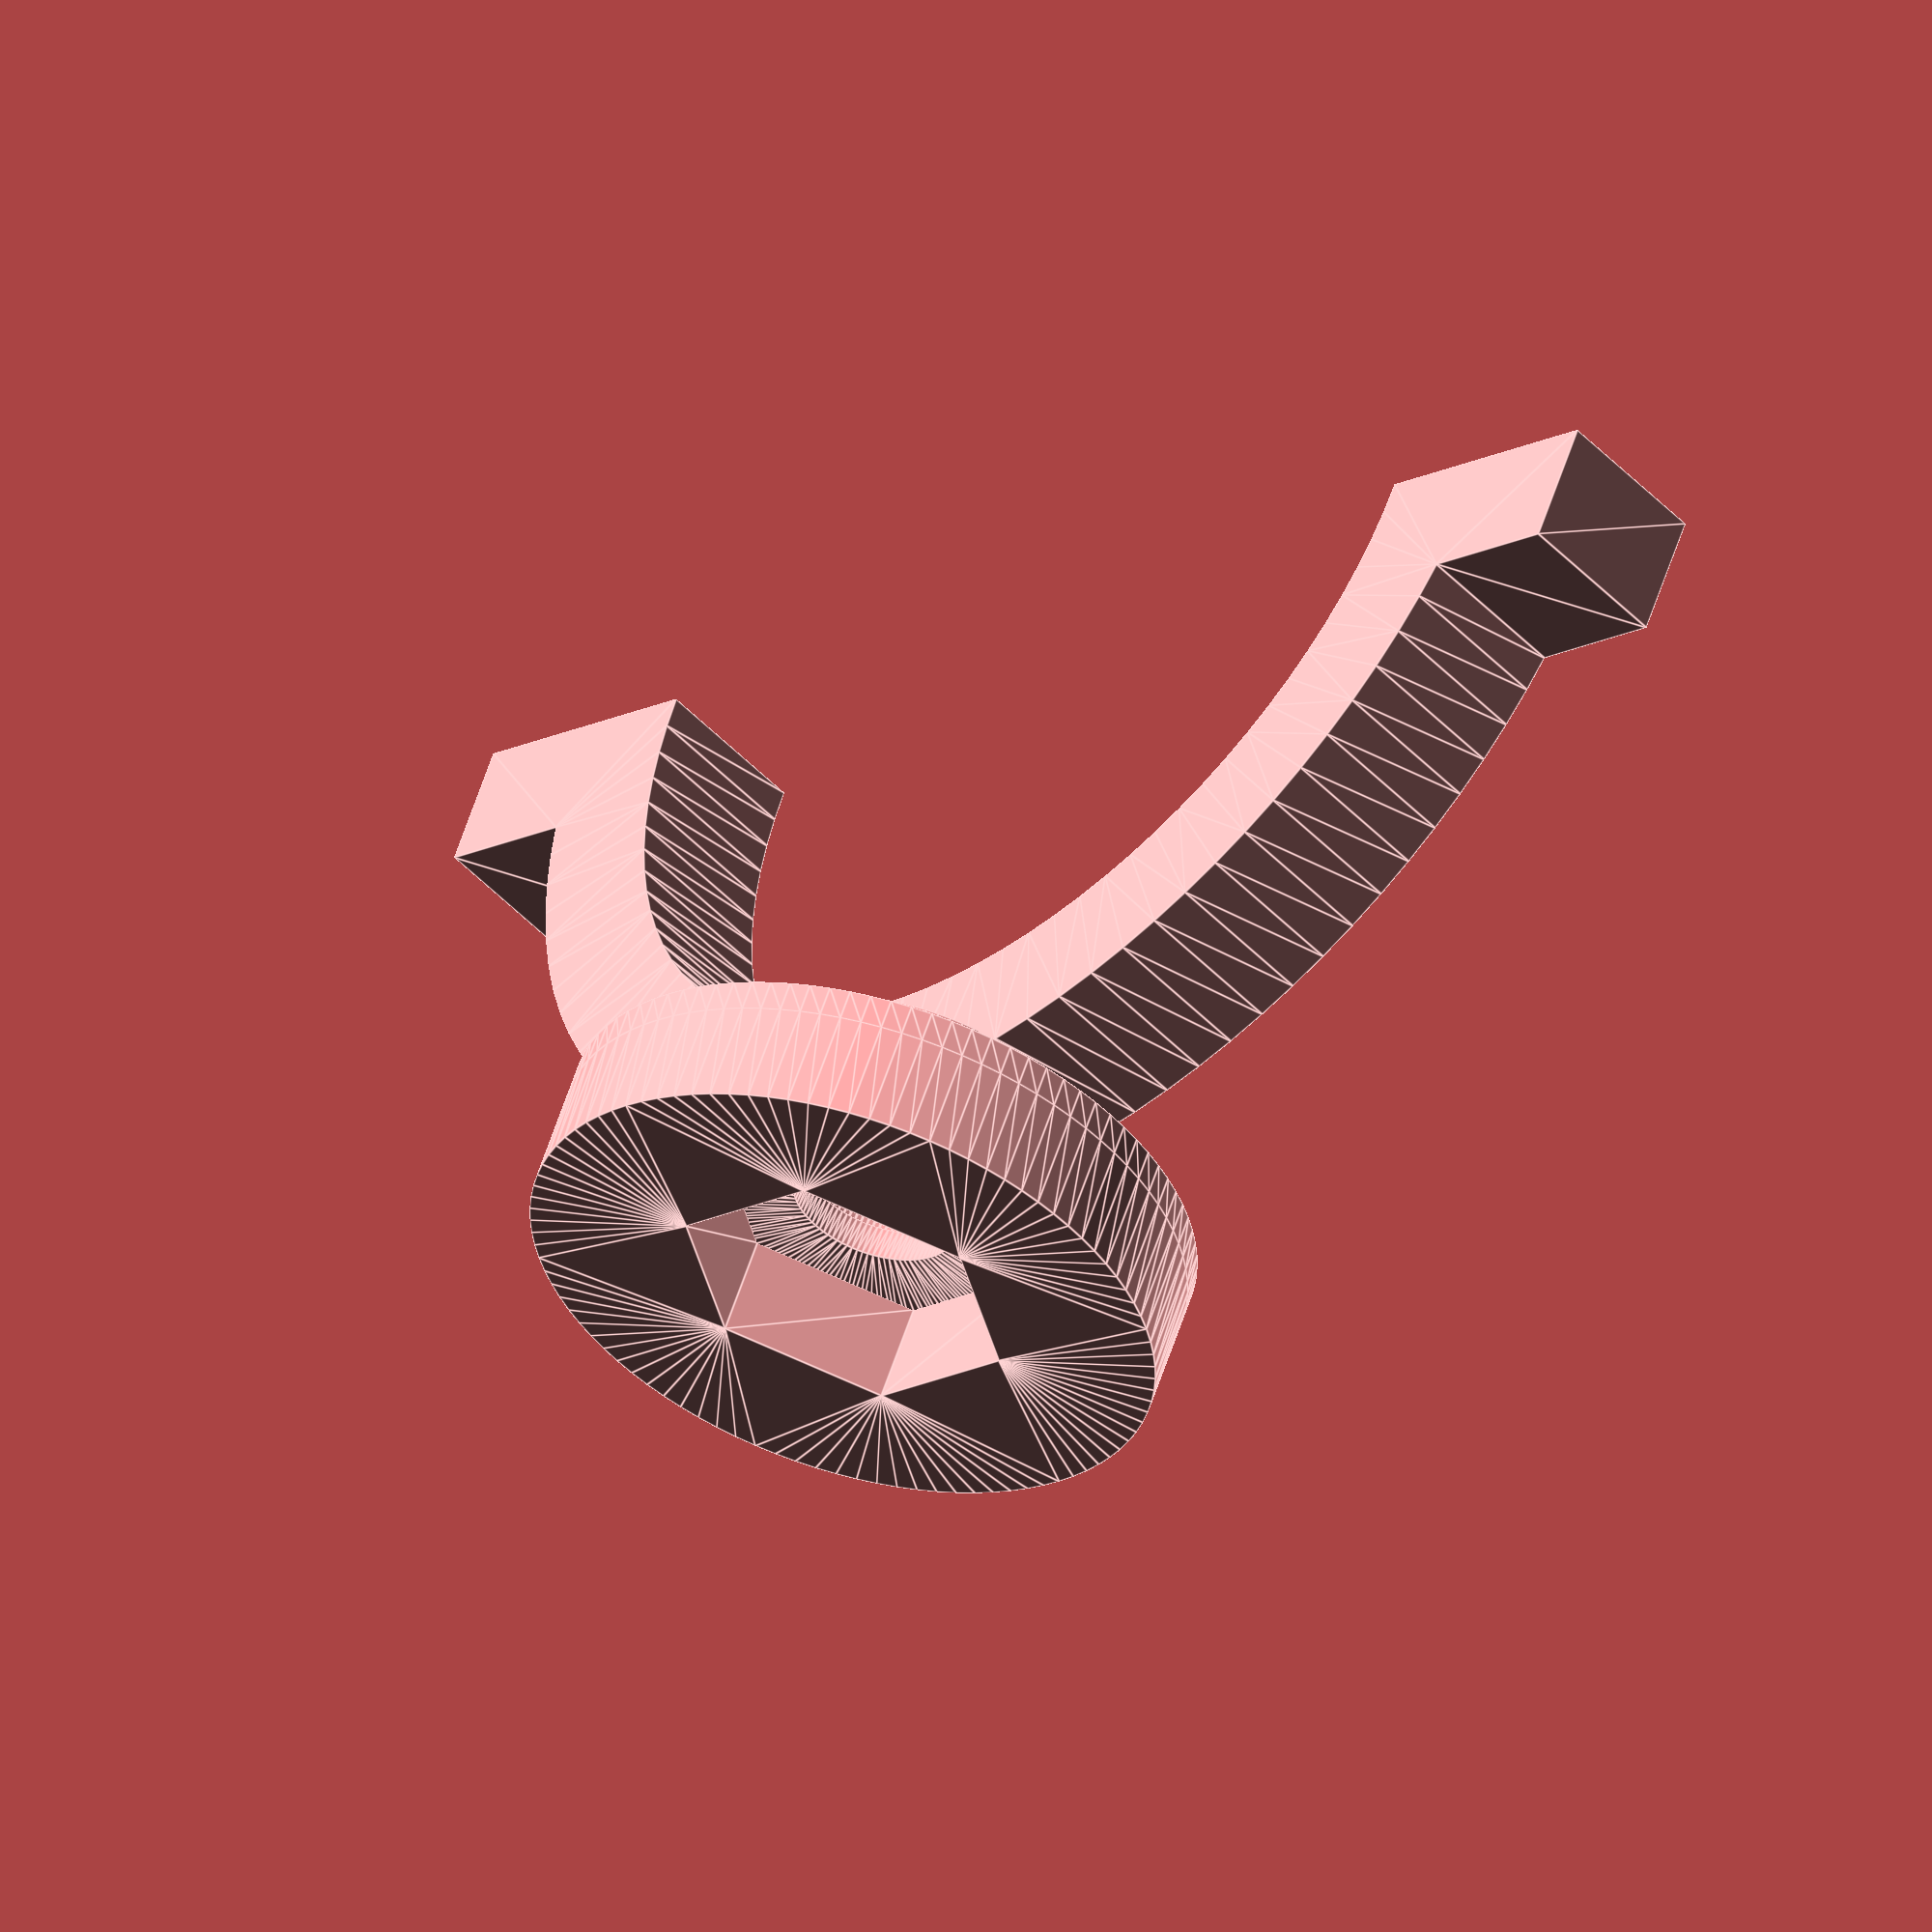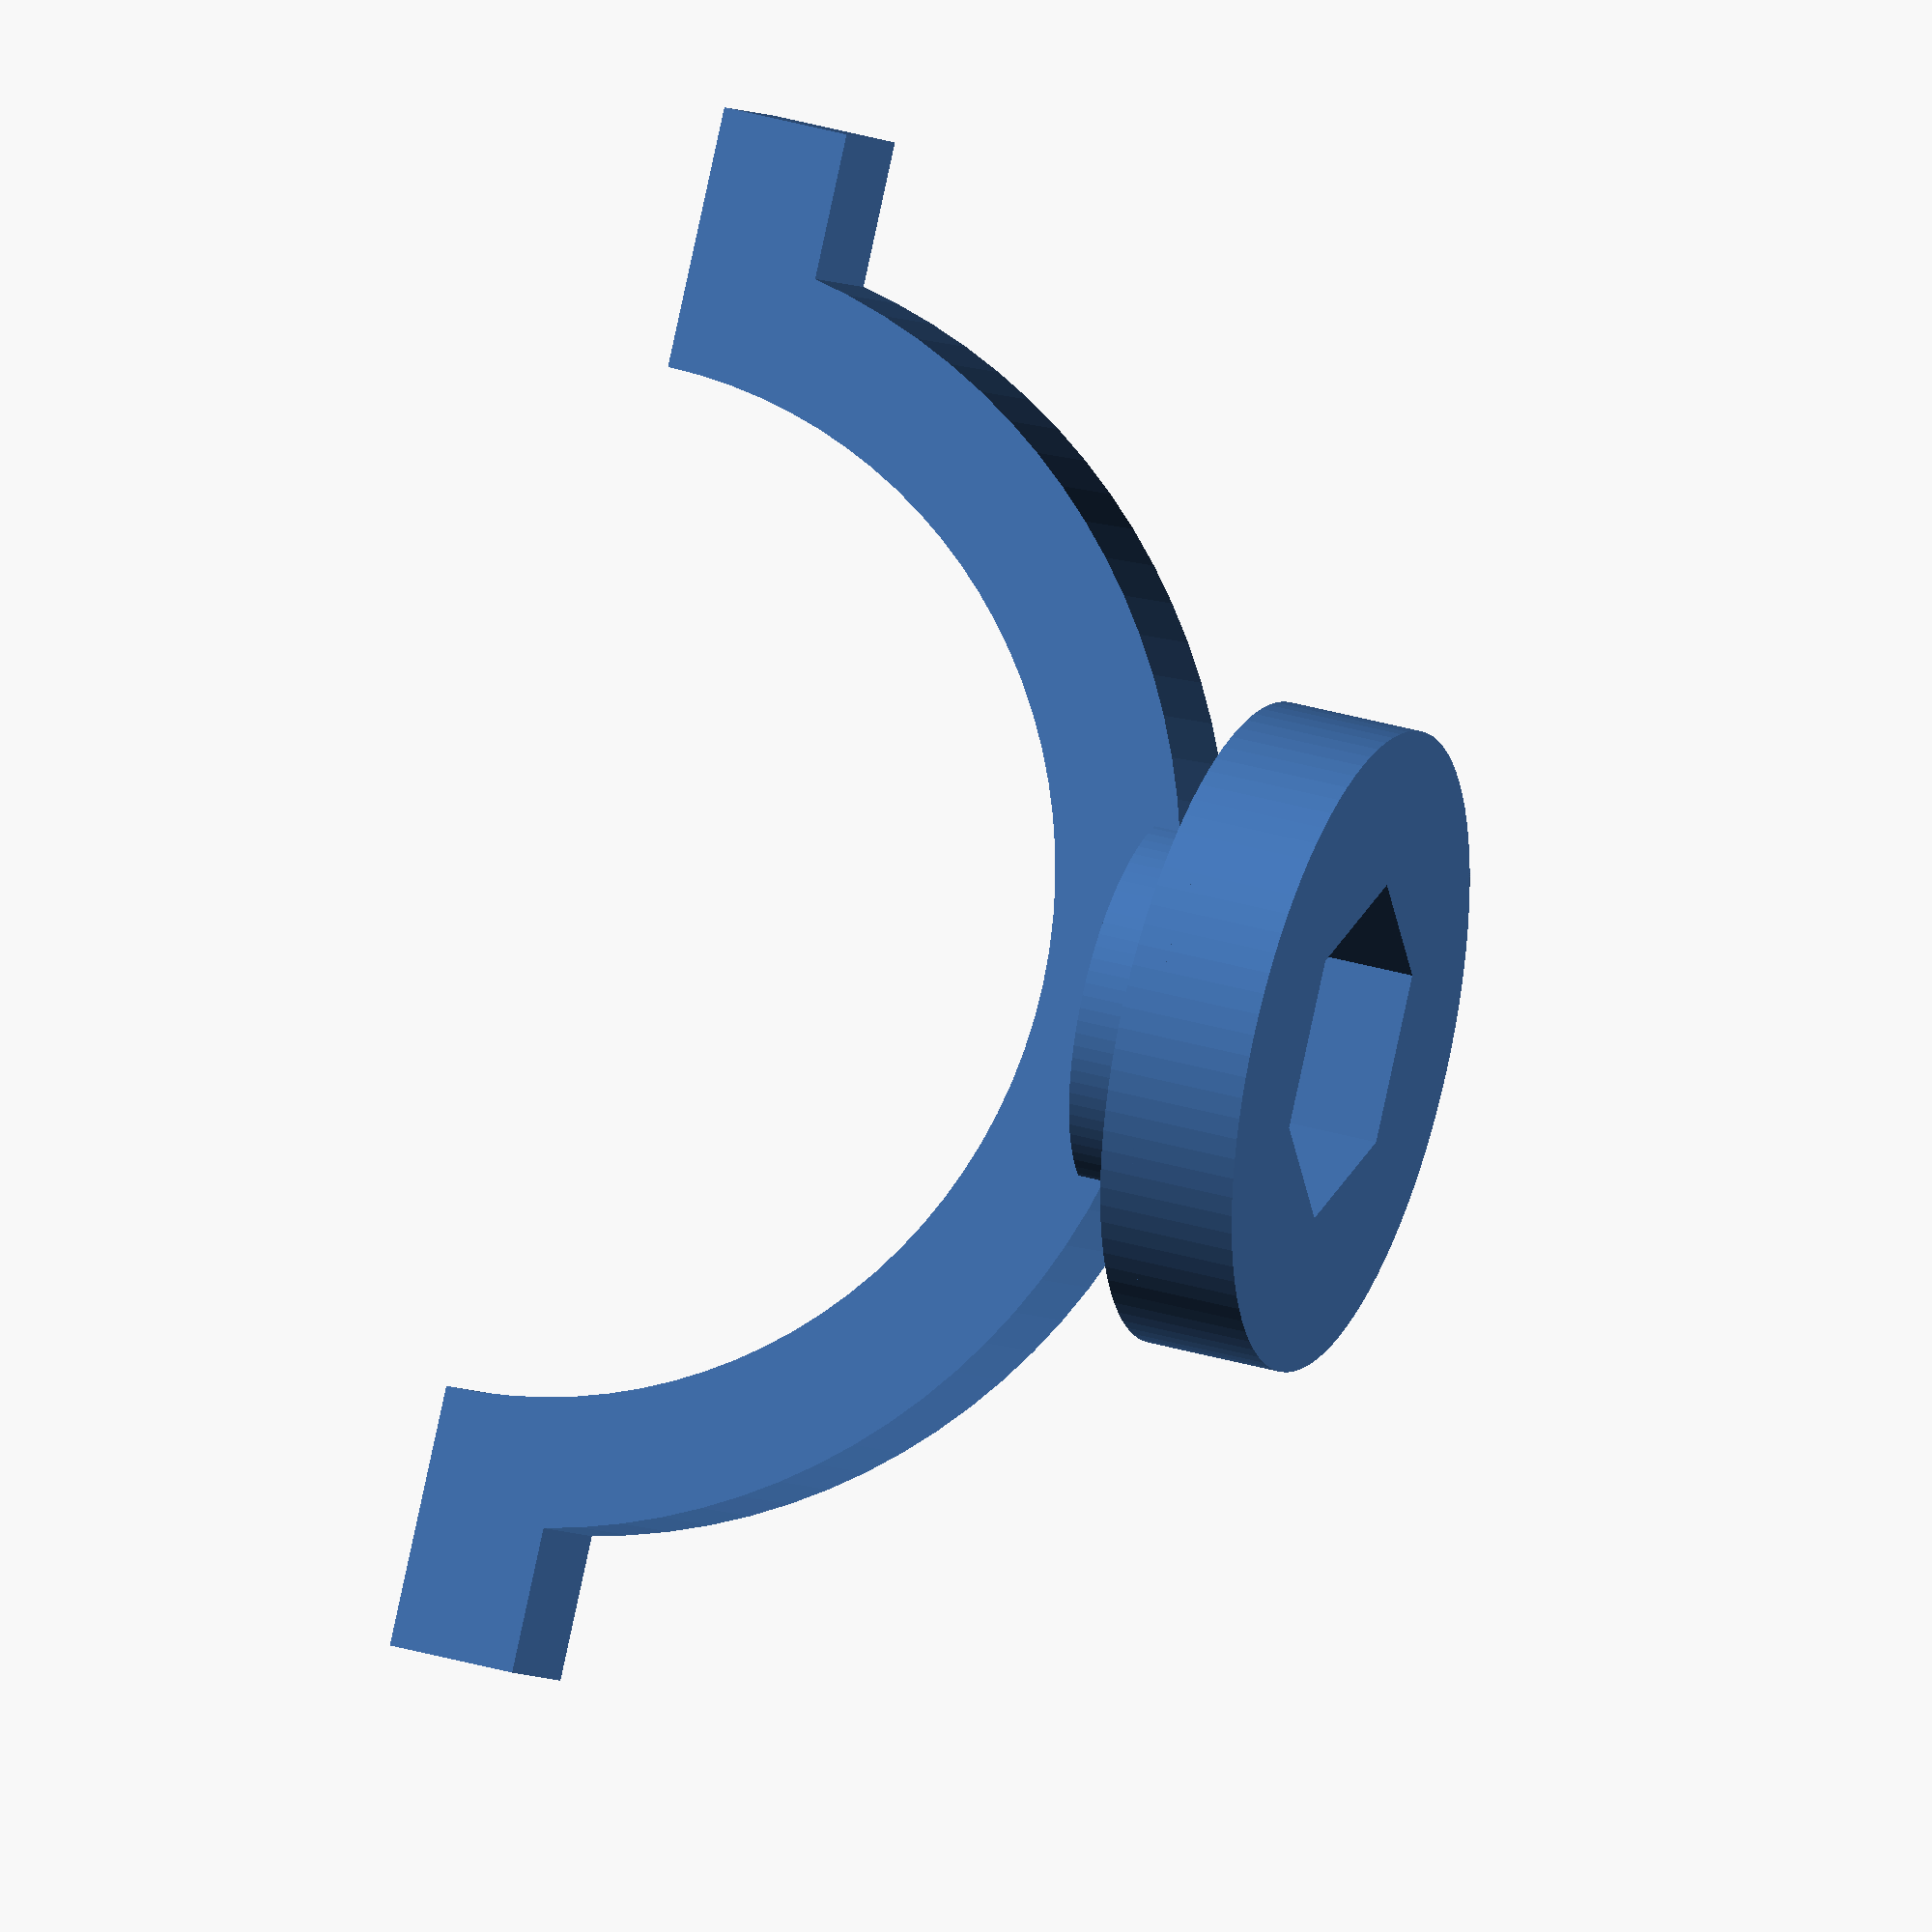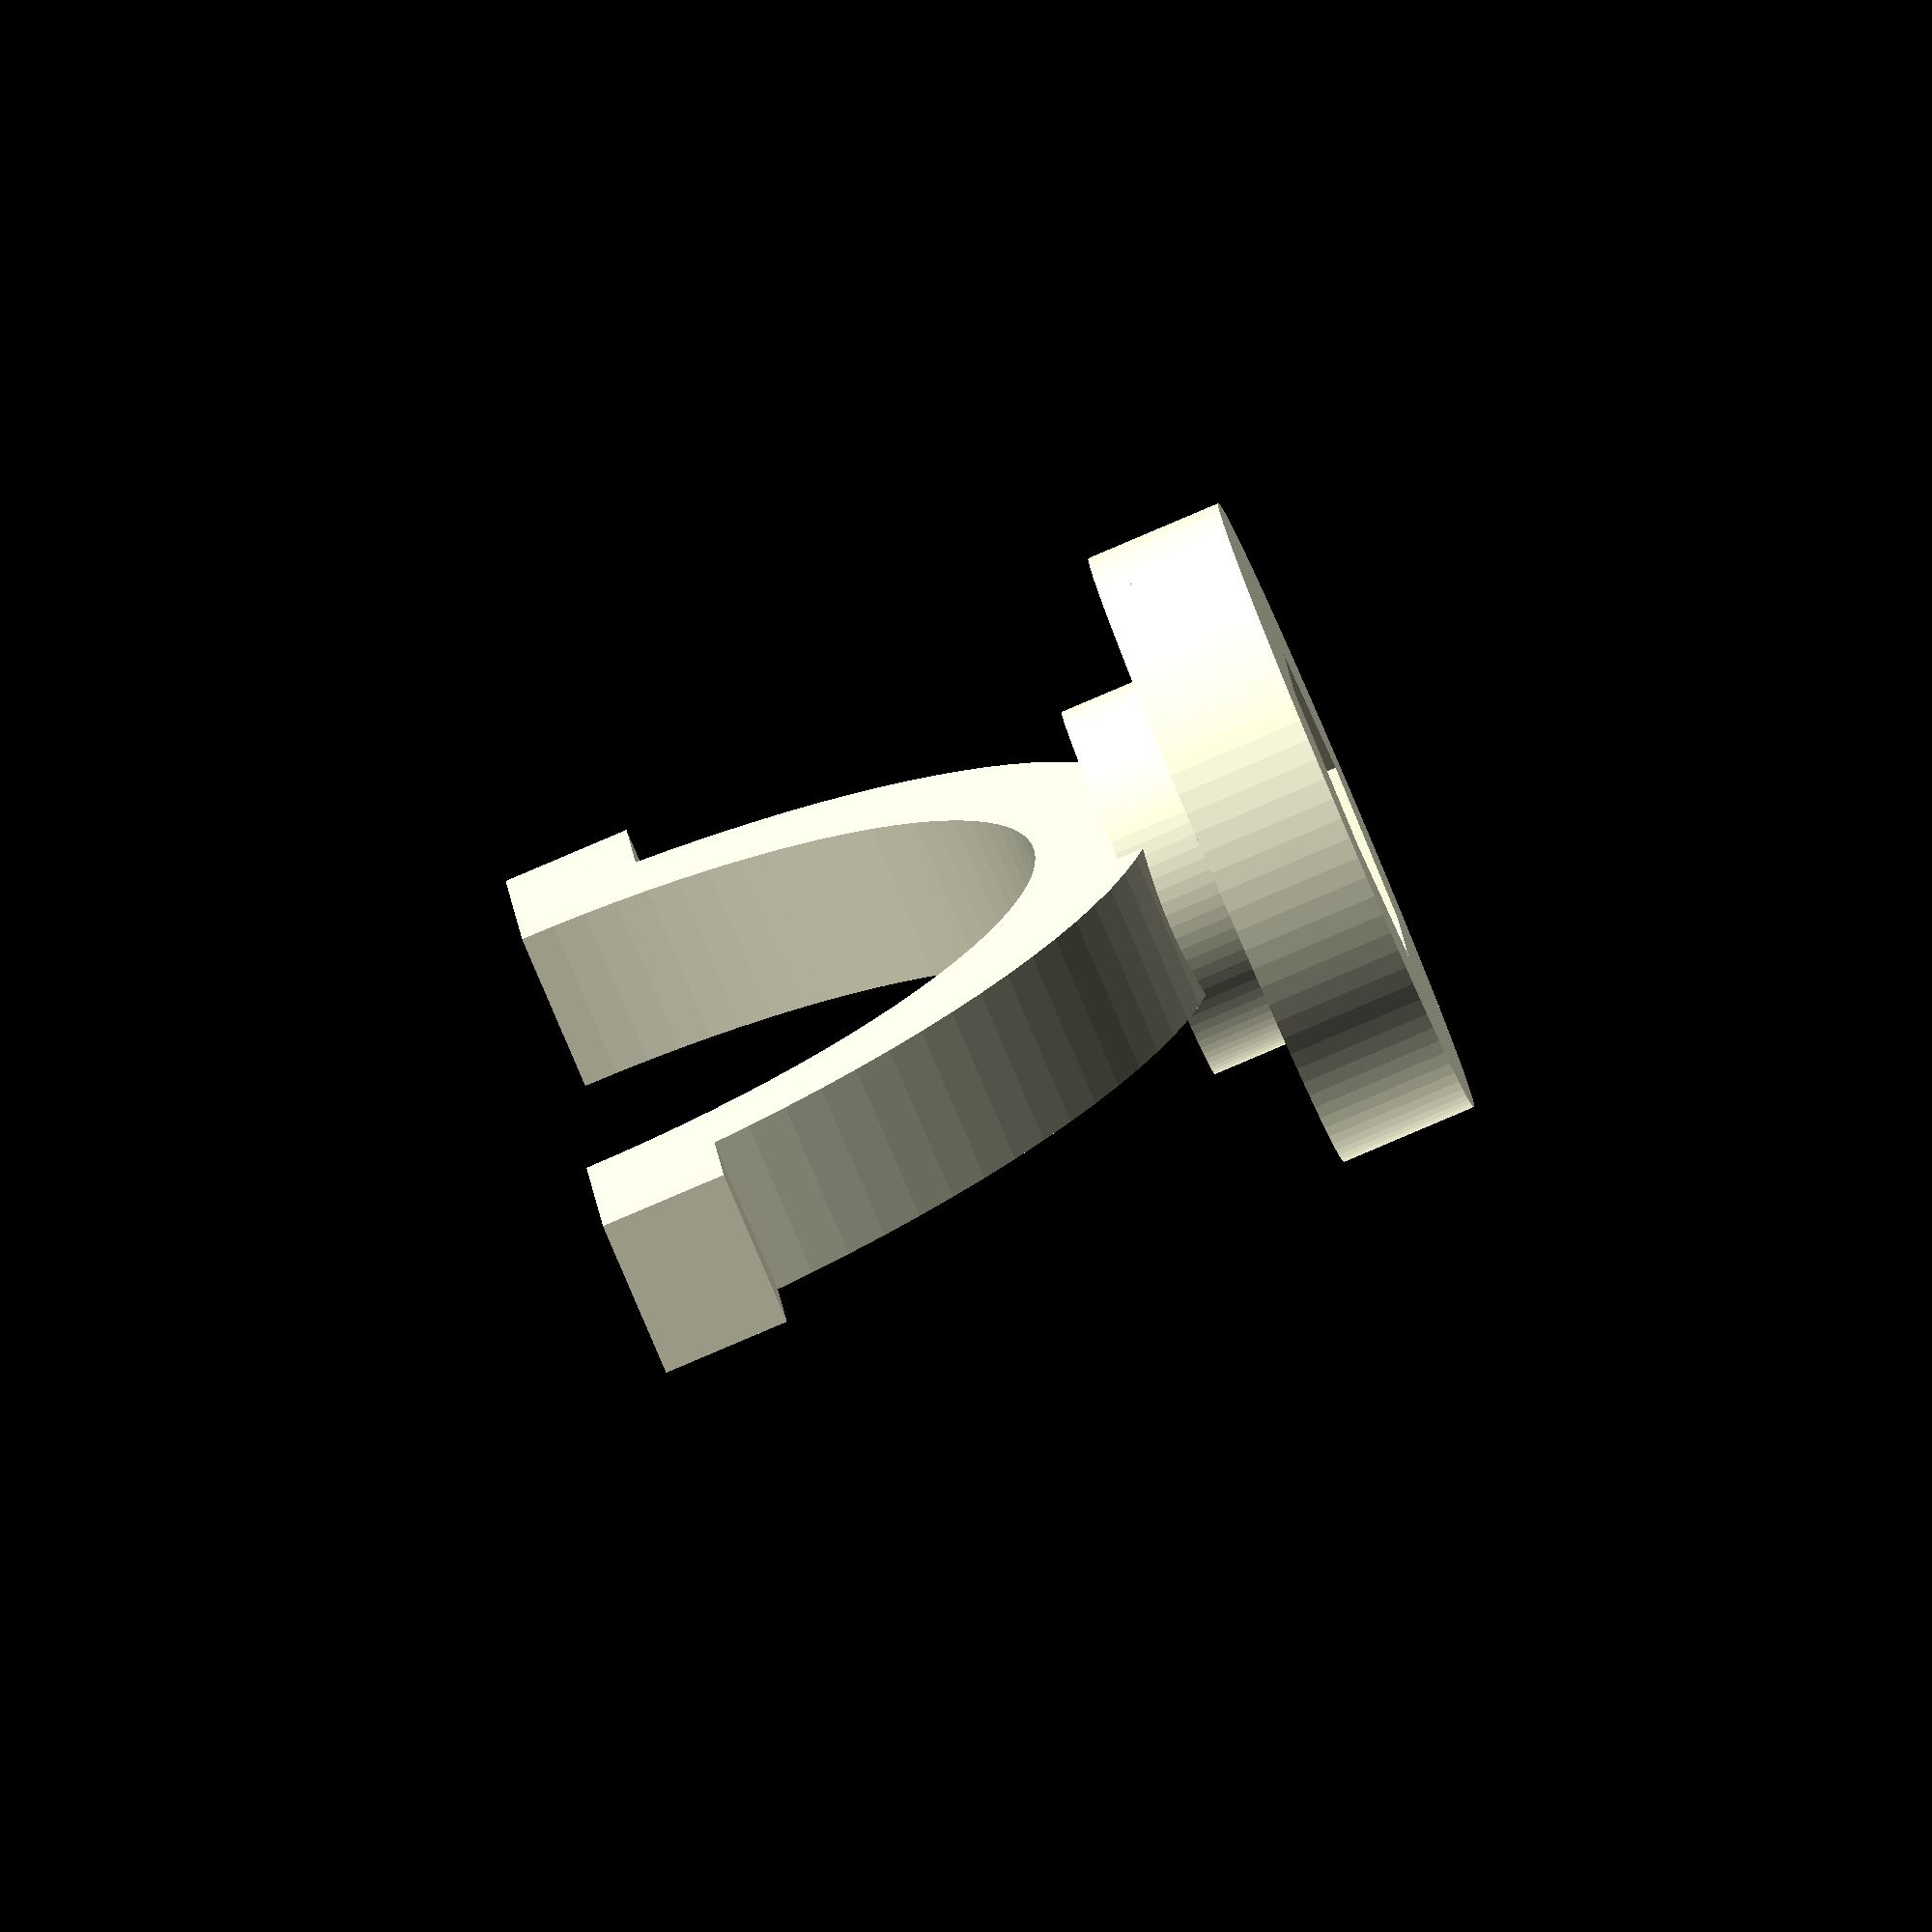
<openscad>
ViewScale = [0.0254, 0.0254, 0.0254];

module aspheric_mount()
{
    translate([0, 125, 995+264])
    rotate([90, 0, 0])
    linear_extrude(250) {
        difference() {
            circle(995, $fn=96);
            circle(795, $fn=96);
            translate([-1000, 0, 0])
            square([2000, 1100]);
        }

        translate([-1050, -100, 0])
        square([300, 200], center=true);

        translate([1050, -100, 0])
        square([300, 200], center=true);
    }

    linear_extrude(165)
    difference() {
        circle(500, $fn=96);
        circle(260, $fn=6);
    }
    translate([0, 0, 164])
    linear_extrude(51)
    difference() {
        circle(500, $fn=96);
        circle(130, $fn=96);
    }

    translate([0, 0, 214])
    linear_extrude(130)
    difference() {
        circle(300, $fn=96);
        circle(150, $fn=96);
    }
}

scale(ViewScale)
{
    aspheric_mount();
}

</openscad>
<views>
elev=123.8 azim=43.8 roll=342.6 proj=o view=edges
elev=145.2 azim=234.2 roll=68.7 proj=o view=wireframe
elev=85.7 azim=279.1 roll=113.0 proj=o view=solid
</views>
